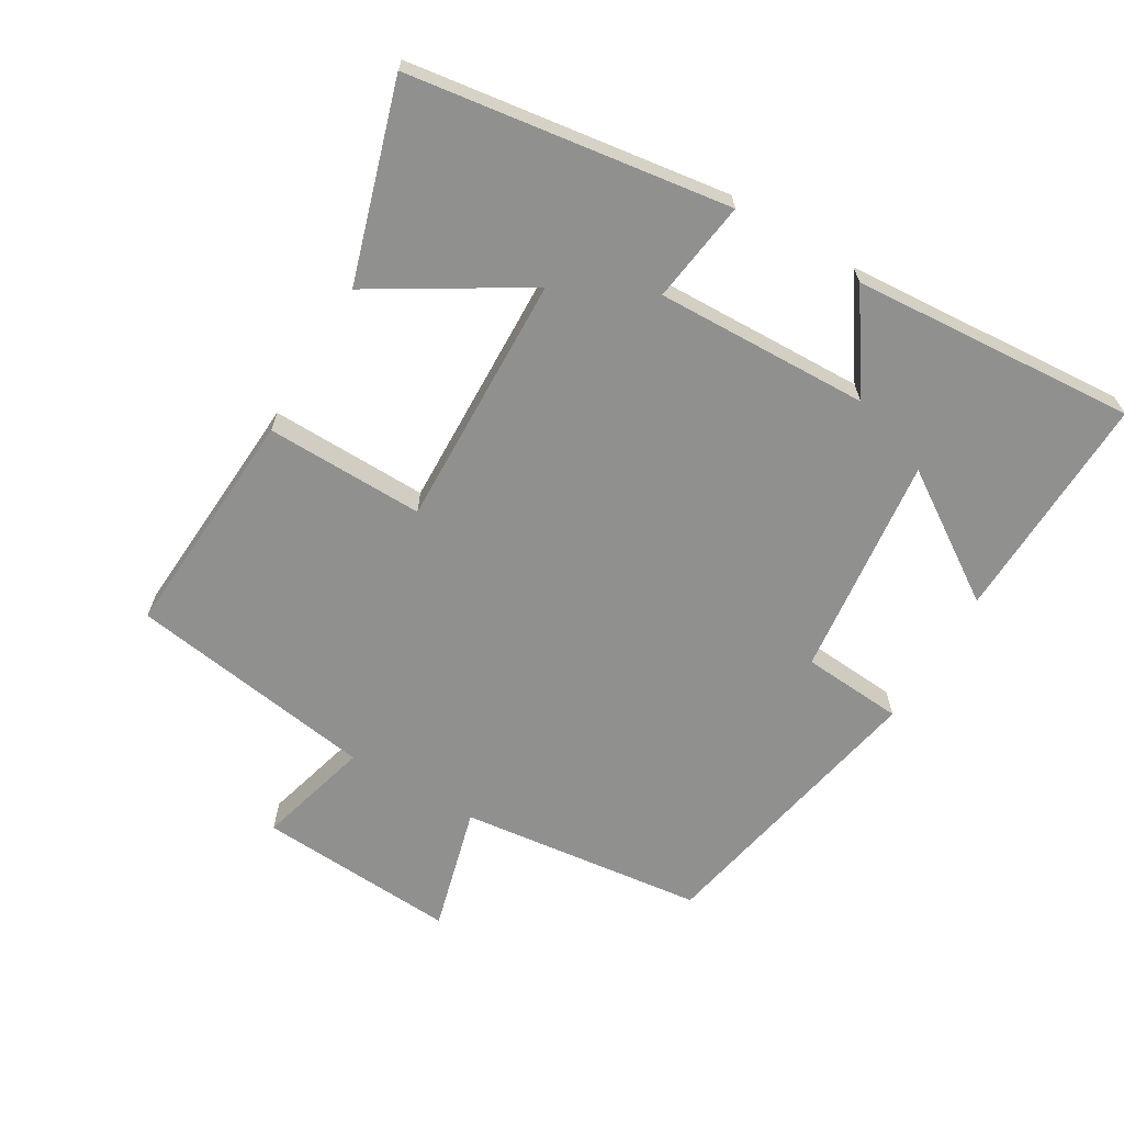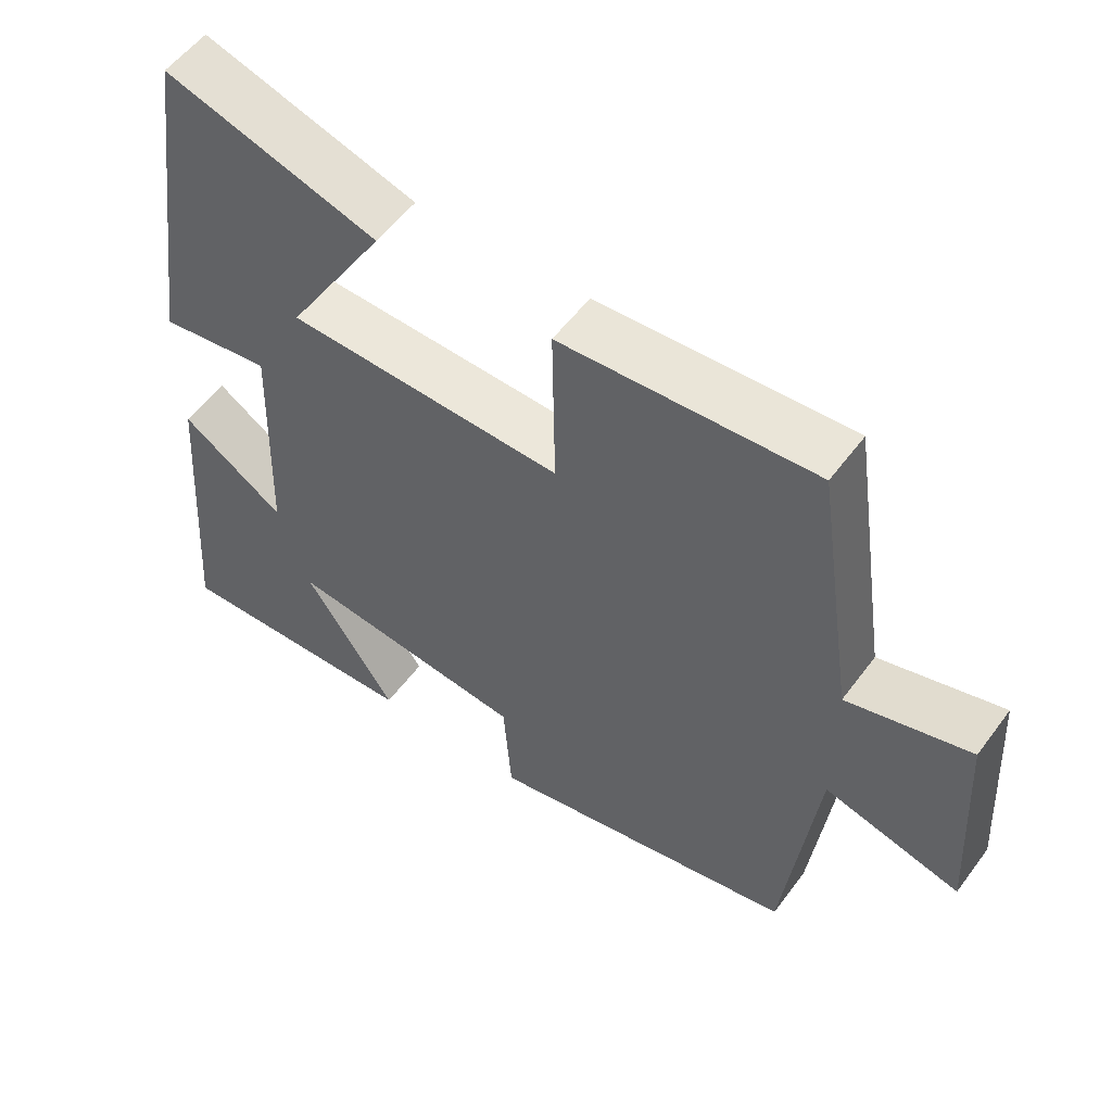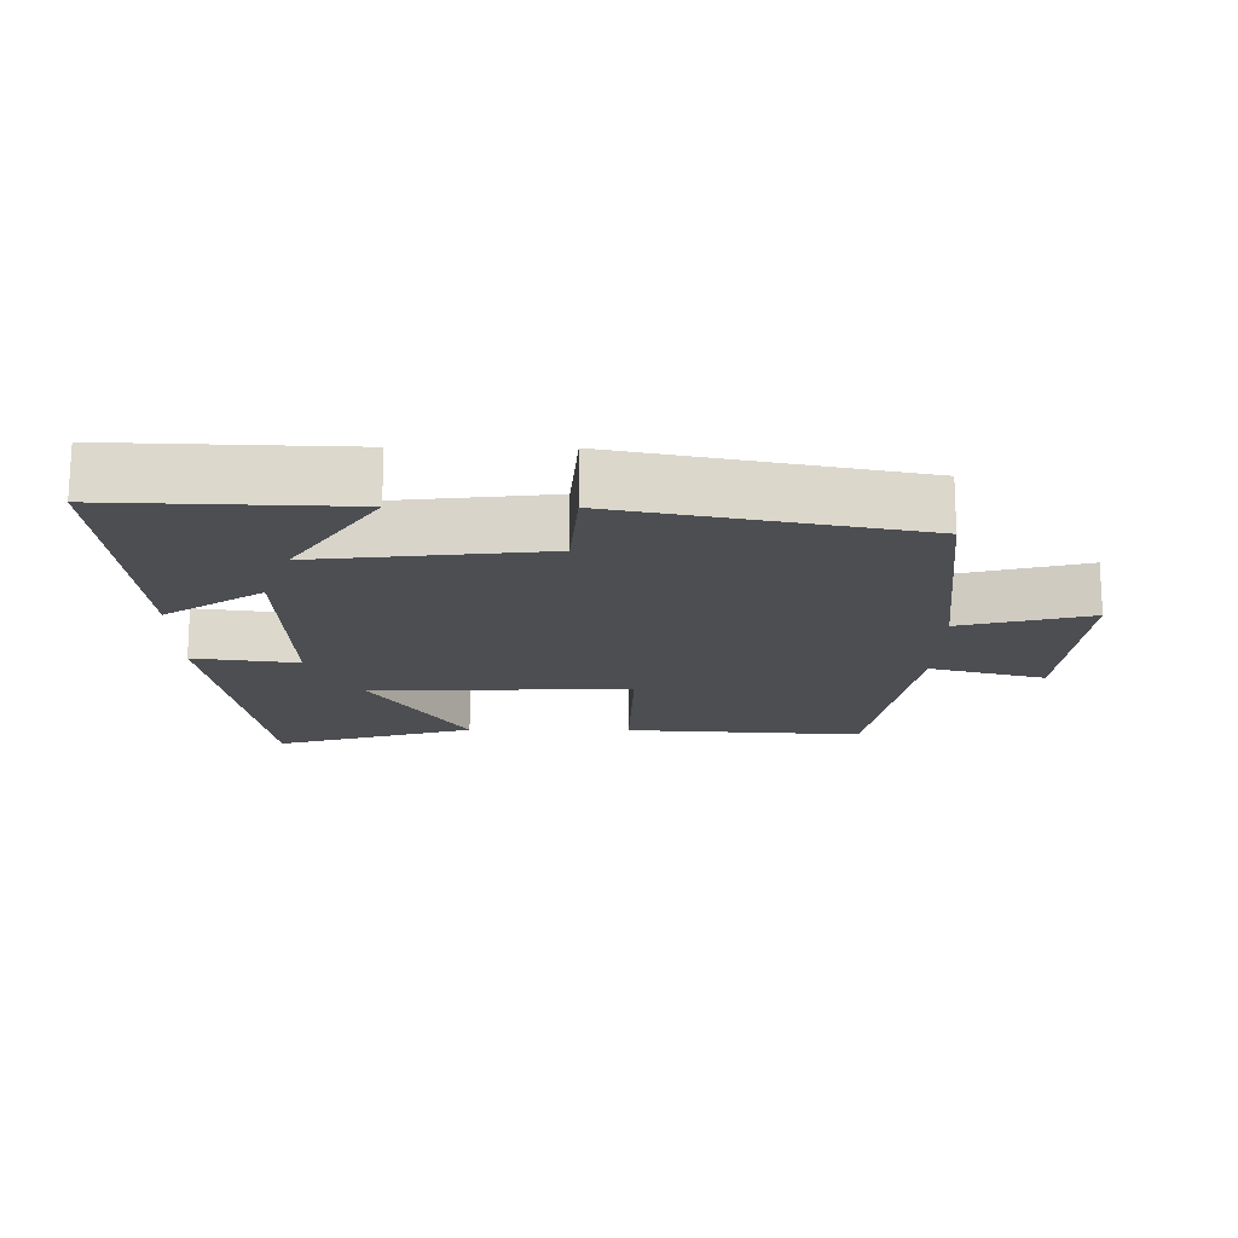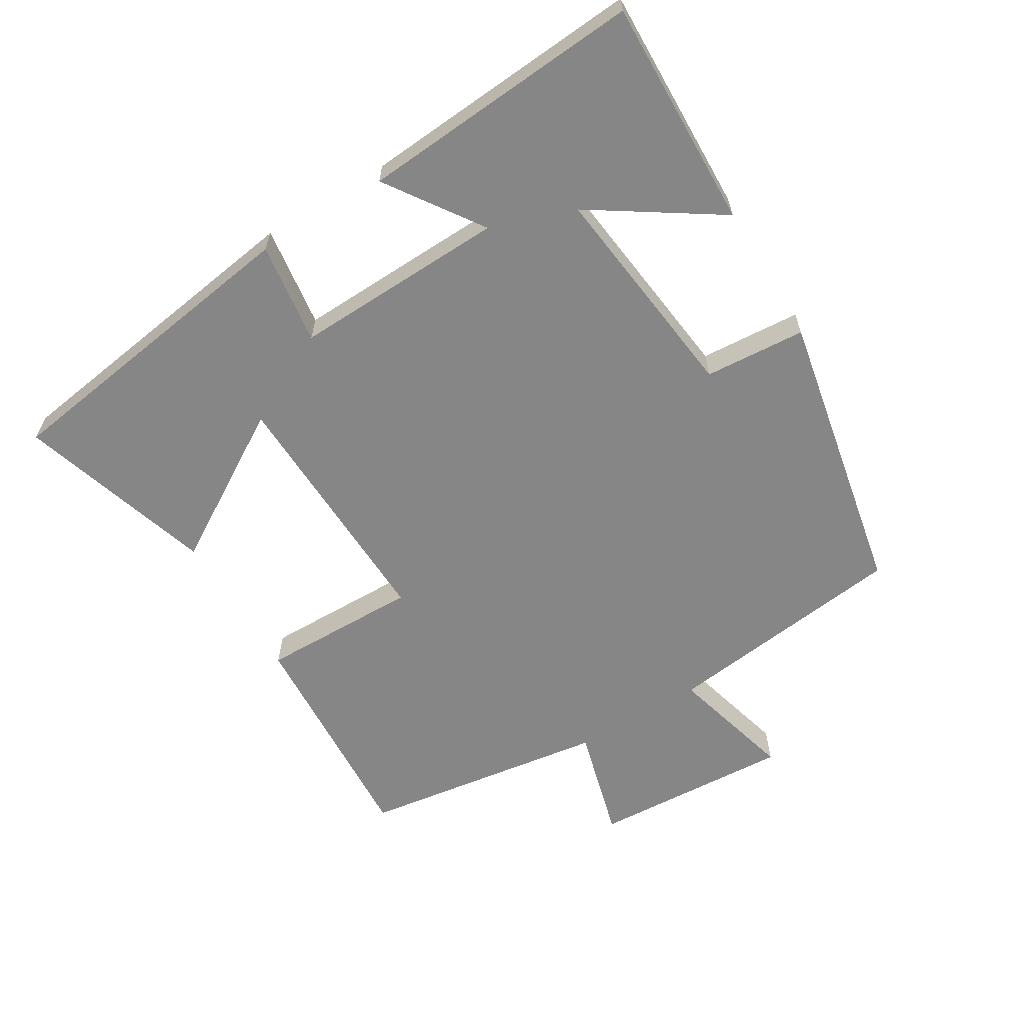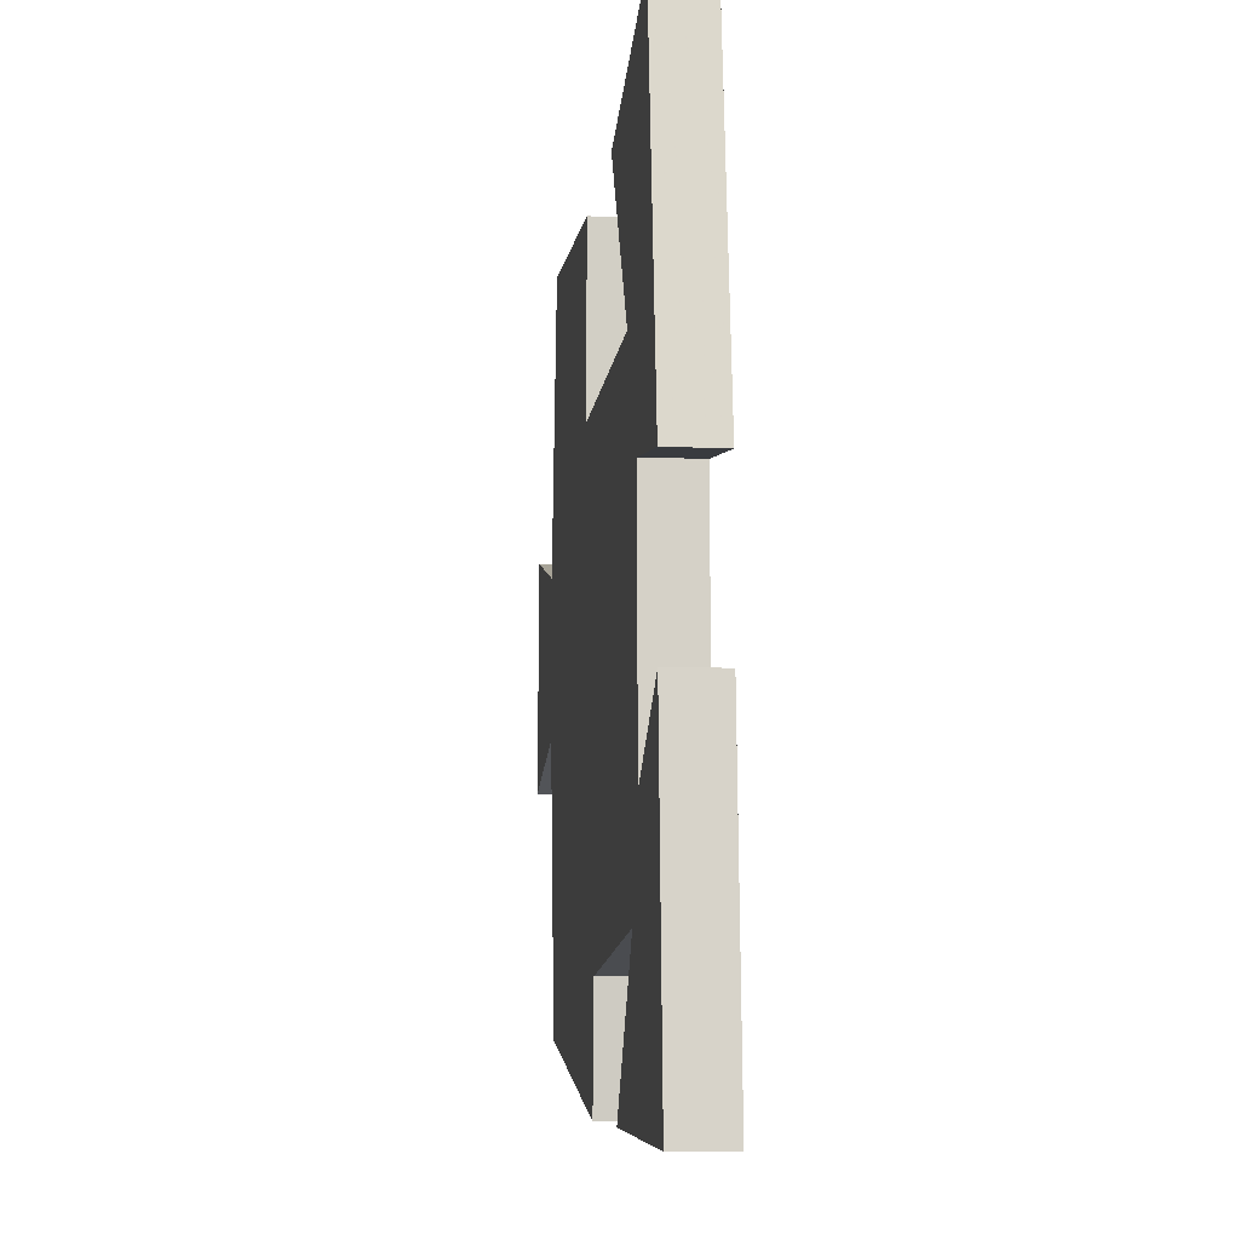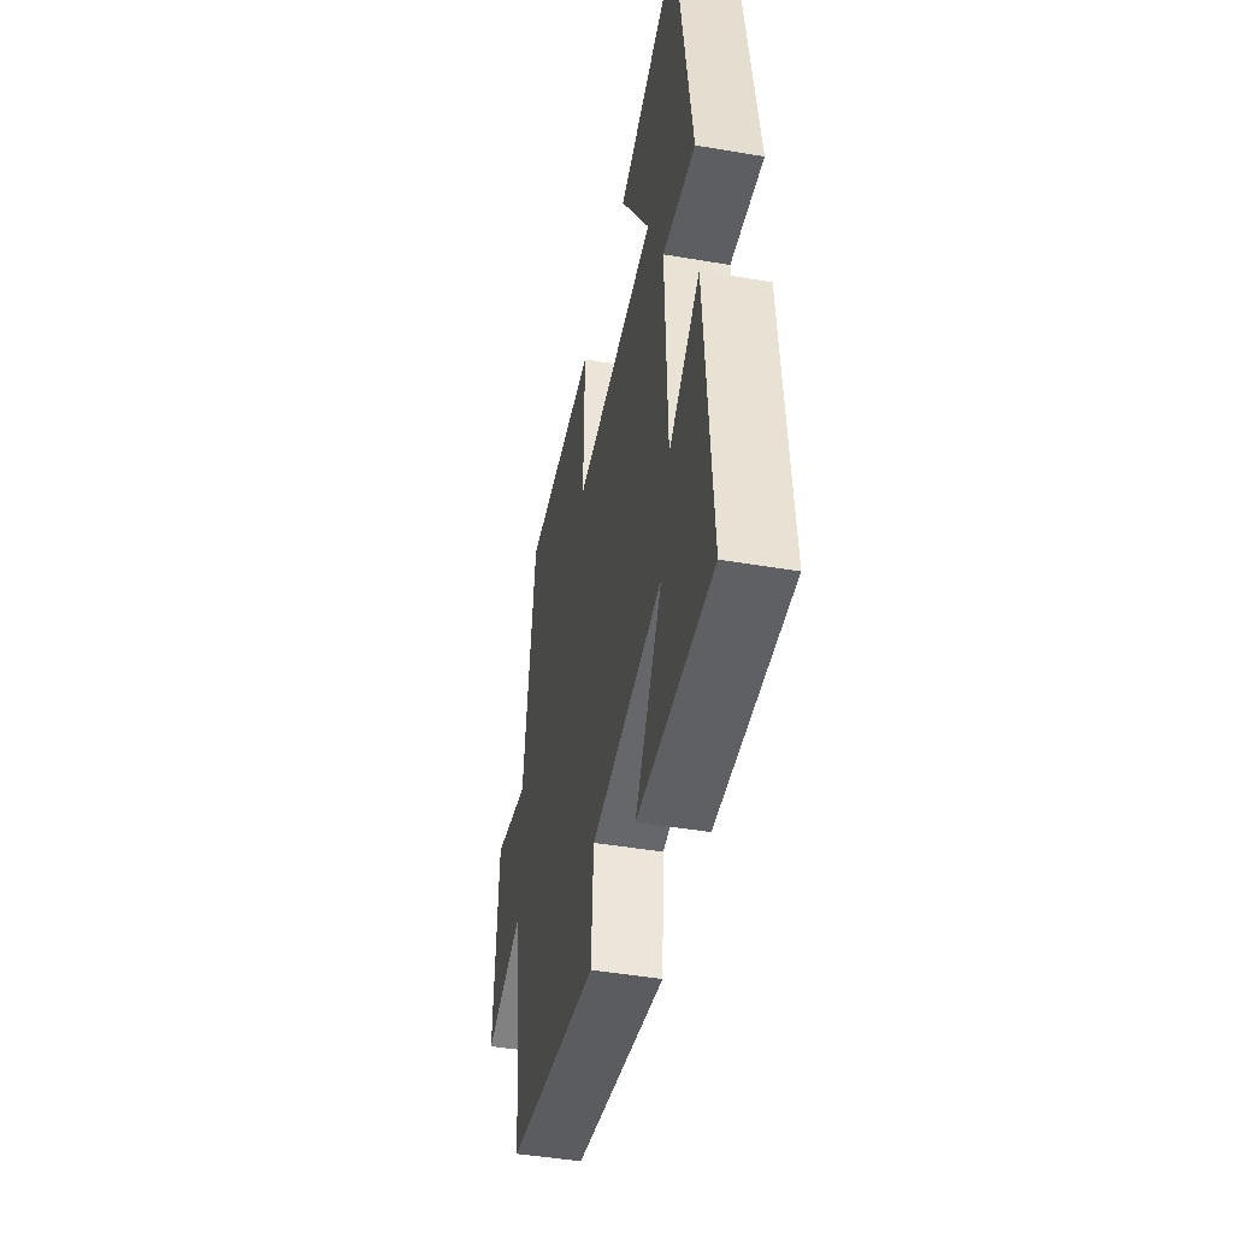
<metadata>
{"format":"obj","ext":"obj","renderer":"f3d","projection":"perspective","resolution":1024,"background":"white","views":[{"elev":-65.6,"azim":59.3,"up":"+Y"},{"elev":55.0,"azim":-144.1,"up":"+Z"},{"elev":-16.8,"azim":179.3,"up":"+Y"},{"elev":-62.2,"azim":121.3,"up":"+Y"},{"elev":-8.3,"azim":83.2,"up":"+Z"},{"elev":-45.6,"azim":78.9,"up":"+Z"}]}
</metadata>
<code>
v 0.431 0.07 0.59
v 0.5 0.07 0.113
v 0.348 0.07 0.134
v 0.358 0.07 -0.184
v 0.5 0.07 -0.087
v 0.531 0.07 -0.511
v 0.189 0.07 -0.5
v 0.314 0.07 -0.311
v -0.016 0.07 -0.349
v -0.027 0.07 -0.5
v -0.456 0.07 -0.415
v -0.5 0.07 -0.05
v -0.687 0.07 -0.1
v -0.669 0.07 0.198
v -0.5 0.07 0.152
v -0.445 0.07 0.521
v -0.098 0.07 0.5
v -0.102 0.07 0.264
v 0.276 0.07 0.276
v 0.14 0.07 0.5
v 0.431 0 0.59
v 0.5 0 0.113
v 0.348 0 0.134
v 0.358 0 -0.184
v 0.5 0 -0.087
v 0.531 0 -0.511
v 0.189 0 -0.5
v 0.314 0 -0.311
v -0.016 0 -0.349
v -0.027 0 -0.5
v -0.456 0 -0.415
v -0.5 0 -0.05
v -0.687 0 -0.1
v -0.669 0 0.198
v -0.5 0 0.152
v -0.445 0 0.521
v -0.098 0 0.5
v -0.102 0 0.264
v 0.276 0 0.276
v 0.14 0 0.5
f 19 20 1 2
f 18 19 2 3
f 15 16 17 18
f 15 18 3 4
f 12 13 14 15
f 11 12 15
f 10 11 15
f 9 10 15
f 8 9 15 4
f 5 6 7 8
f 4 5 8
f 22 21 40 39
f 23 22 39 38
f 38 37 36 35
f 24 23 38 35
f 35 34 33 32
f 35 32 31
f 35 31 30
f 35 30 29
f 24 35 29 28
f 28 27 26 25
f 28 25 24
f 1 21 22 2
f 2 22 23 3
f 3 23 24 4
f 4 24 25 5
f 5 25 26 6
f 6 26 27 7
f 7 27 28 8
f 8 28 29 9
f 9 29 30 10
f 10 30 31 11
f 11 31 32 12
f 12 32 33 13
f 13 33 34 14
f 14 34 35 15
f 15 35 36 16
f 16 36 37 17
f 17 37 38 18
f 18 38 39 19
f 19 39 40 20
f 20 40 21 1

</code>
